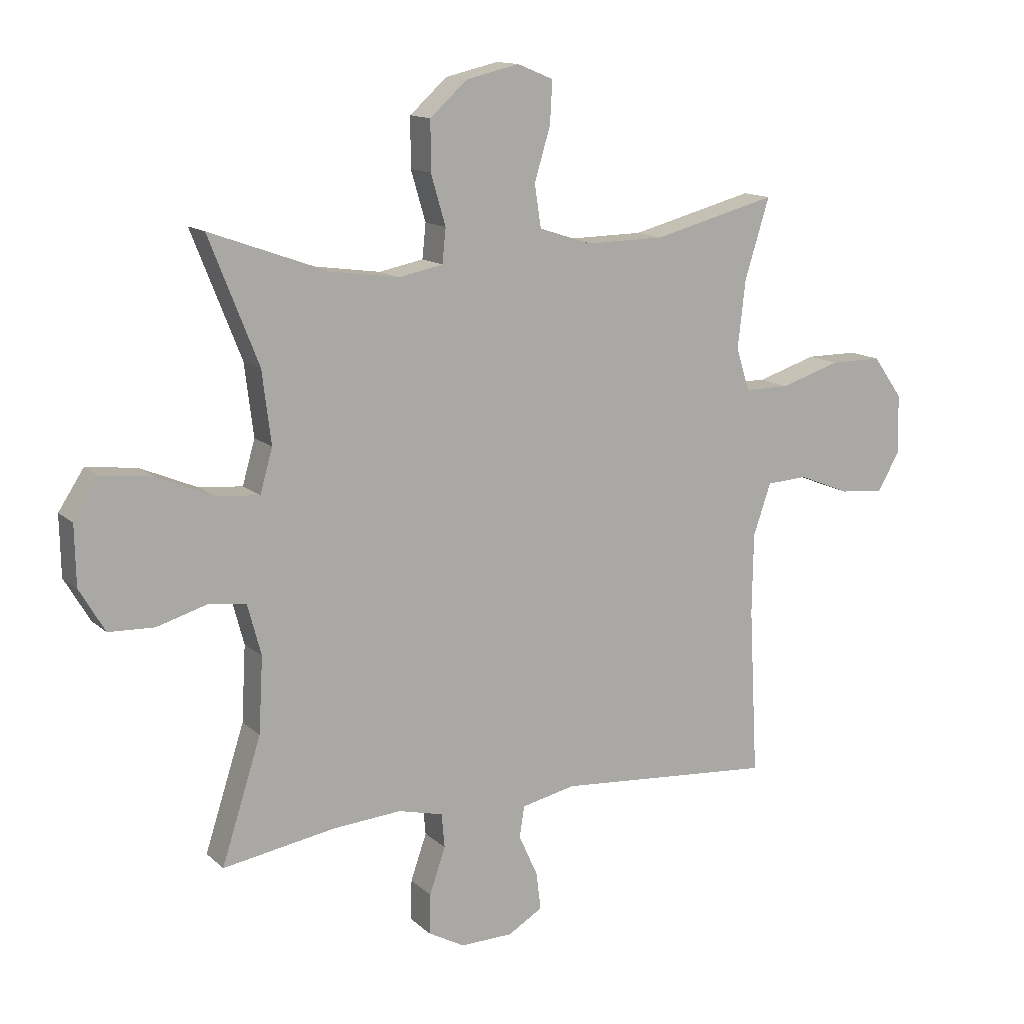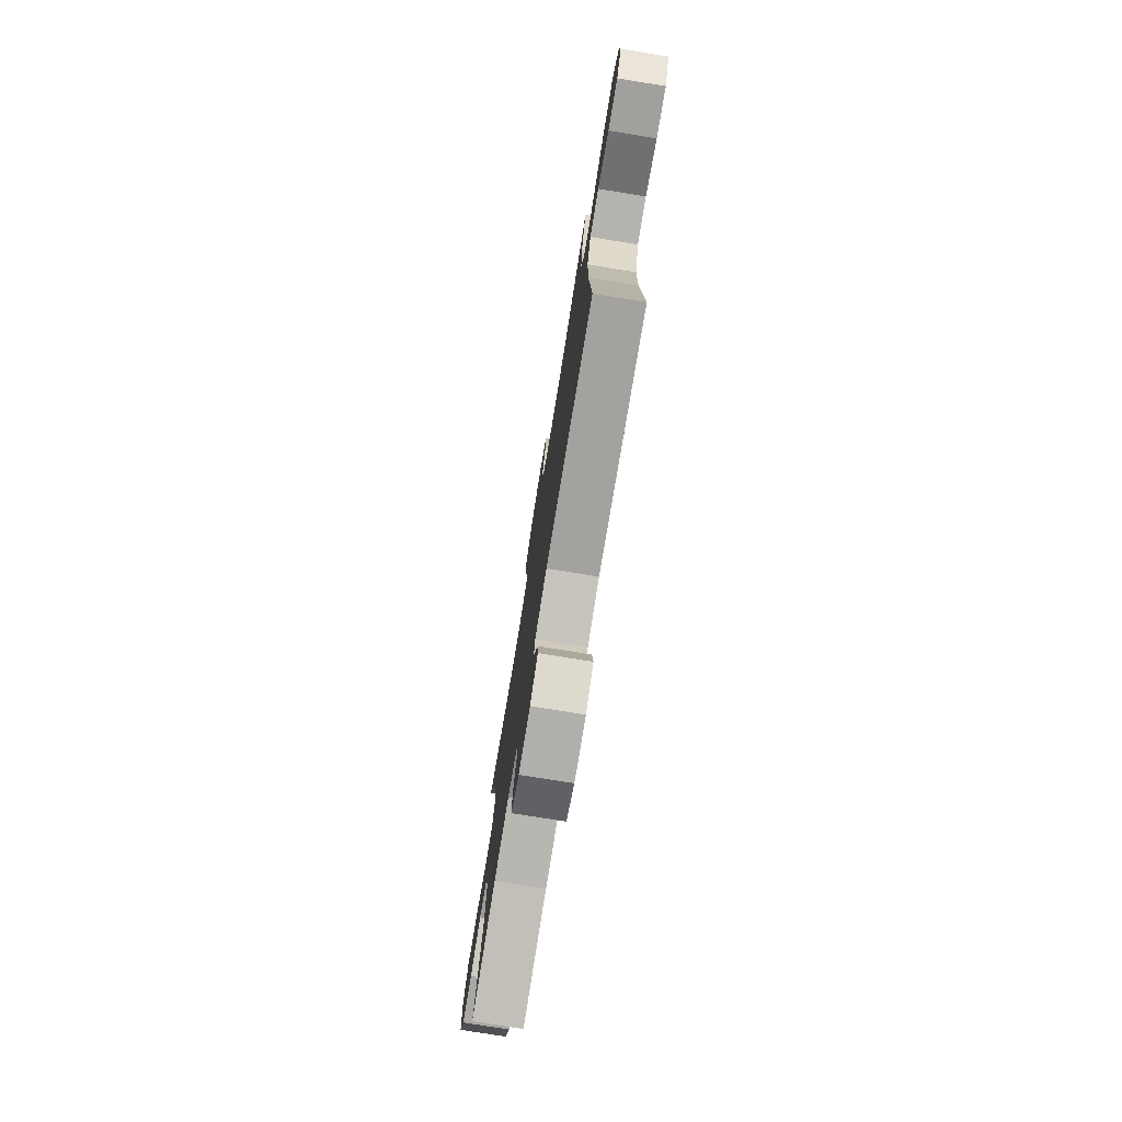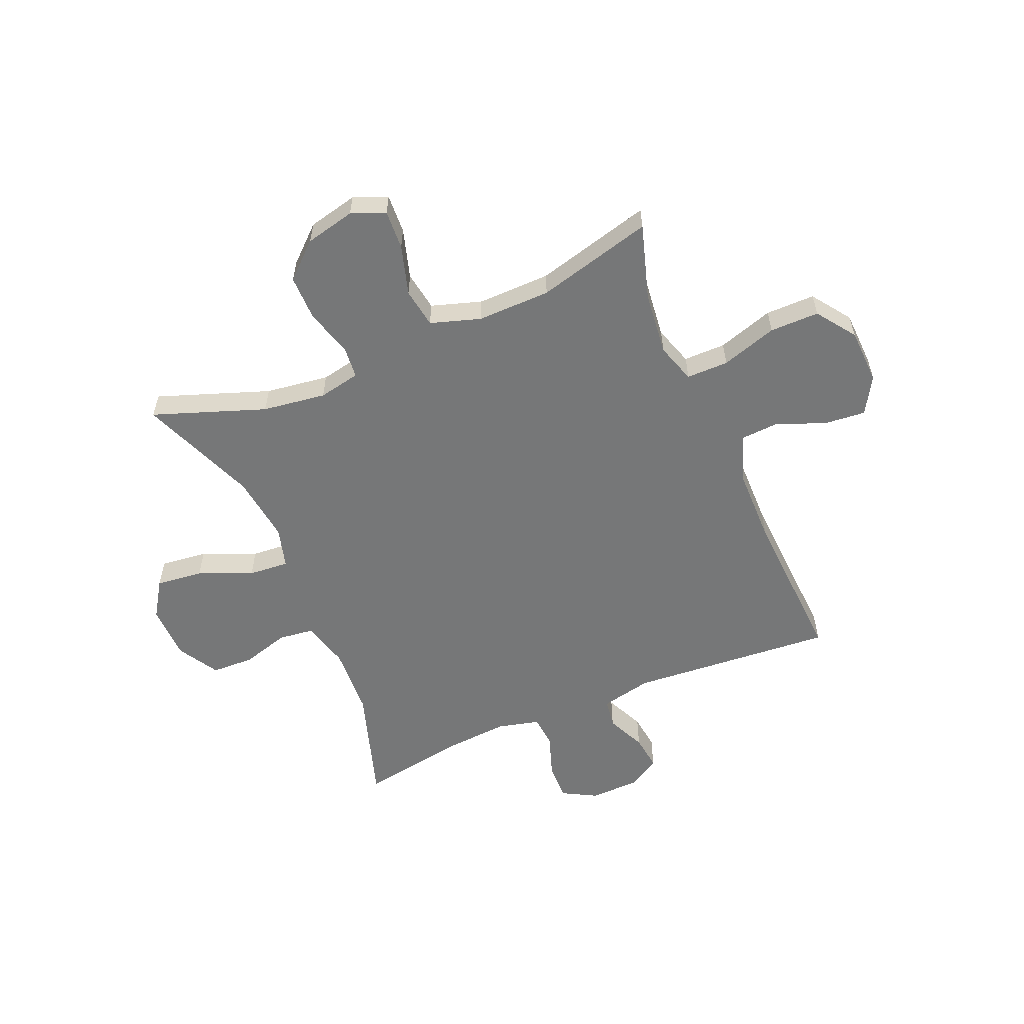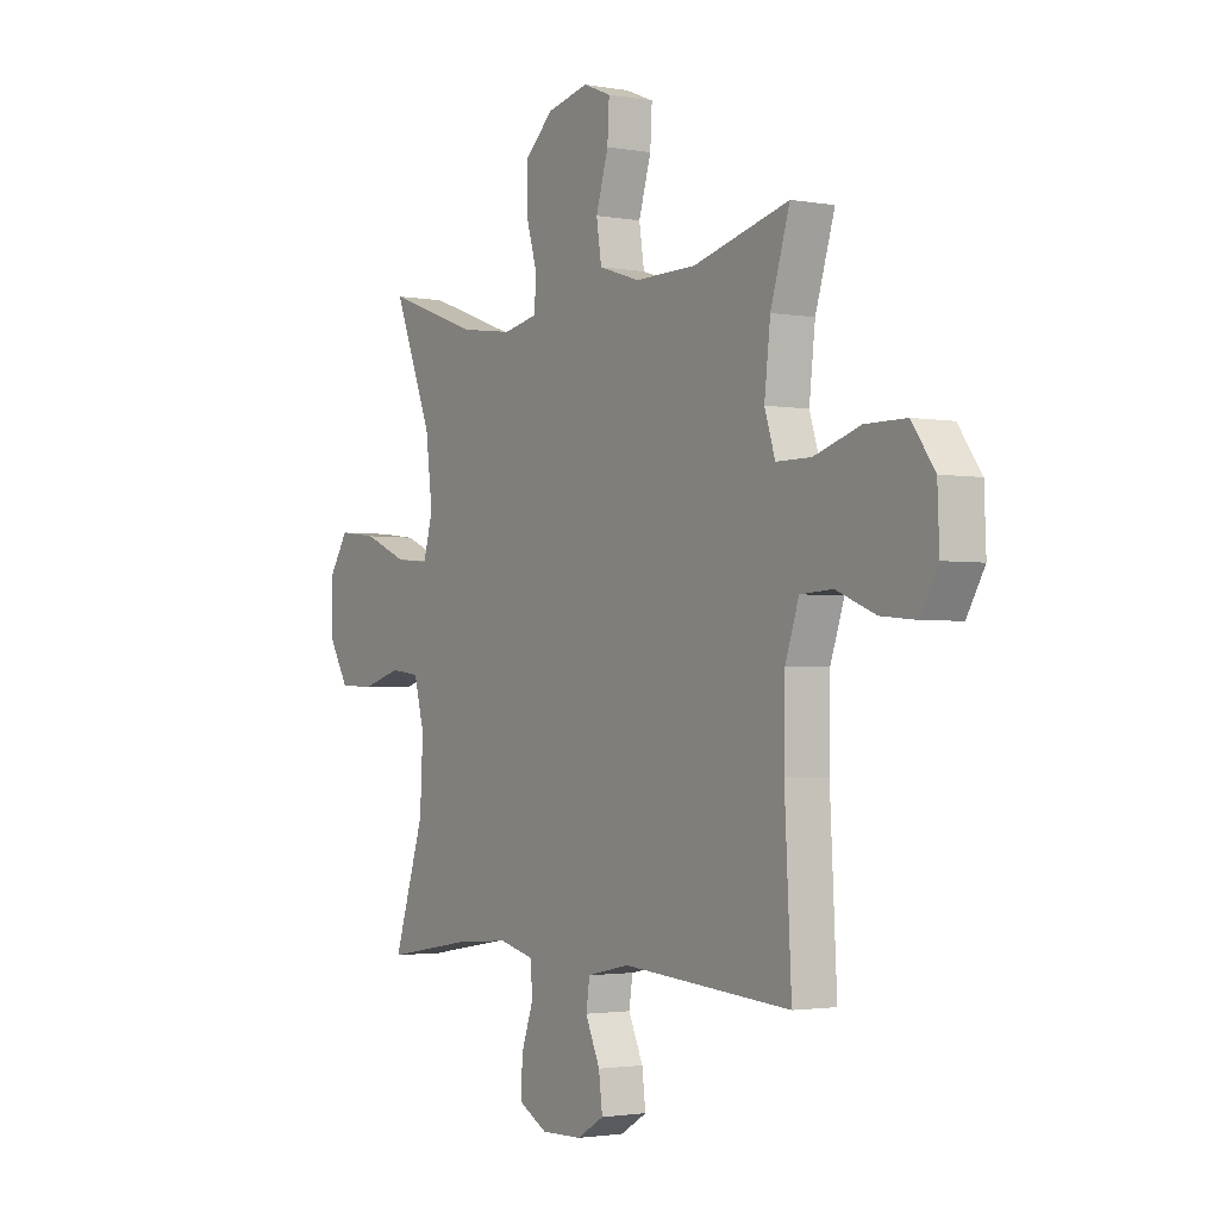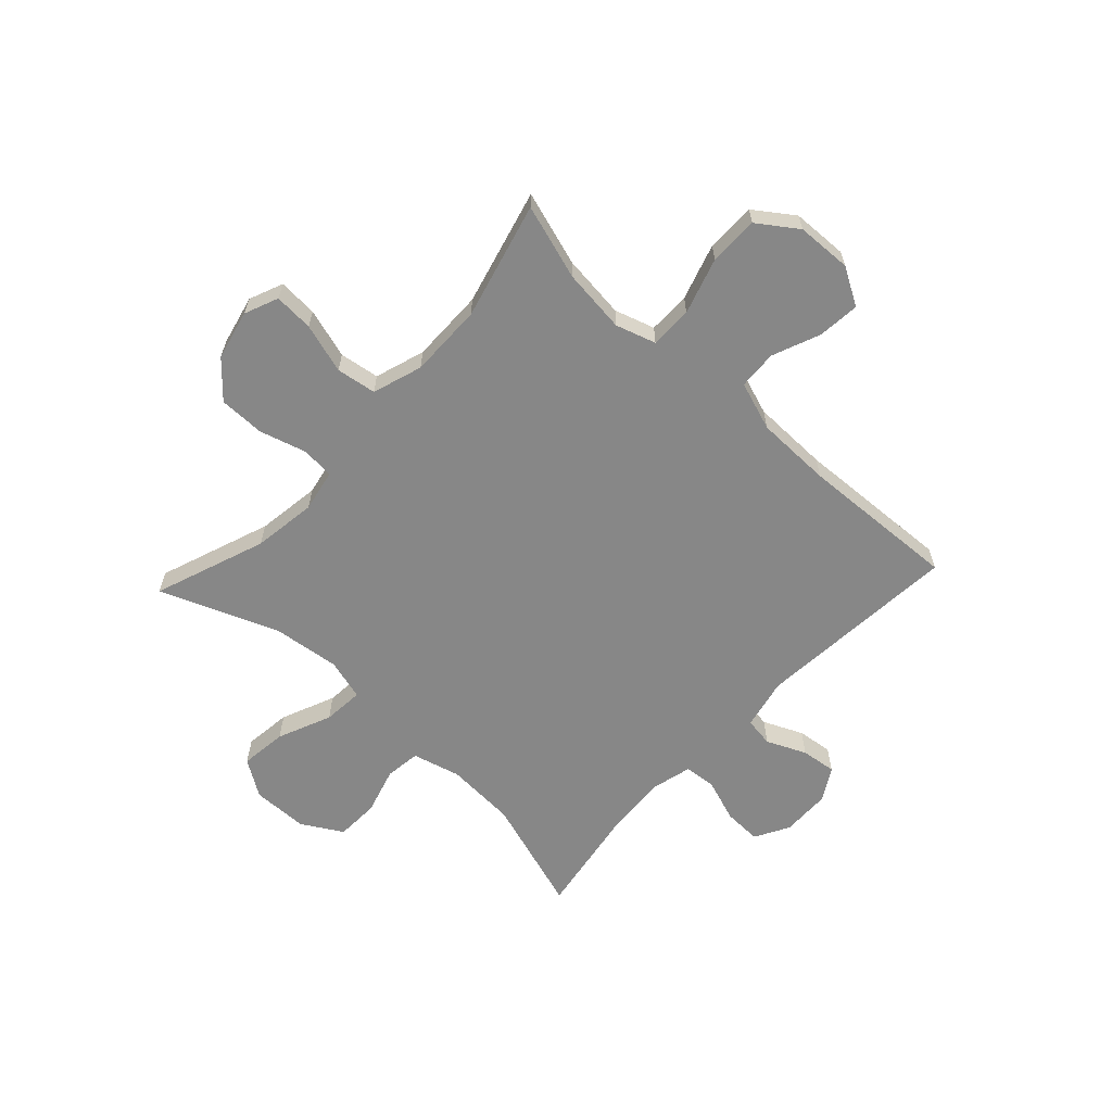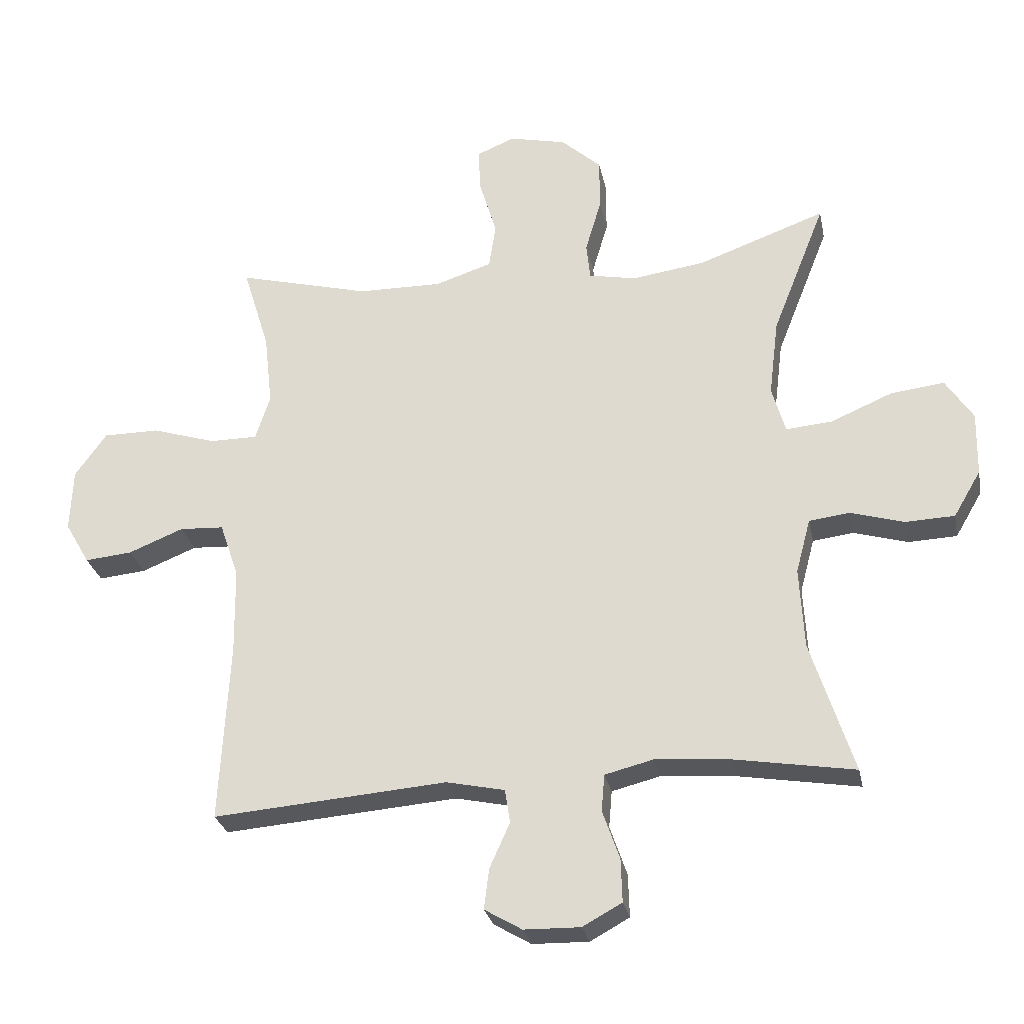
<metadata>
{"format":"obj","ext":"obj","renderer":"f3d","projection":"perspective","resolution":1024,"background":"white","views":[{"elev":13.3,"azim":-28.4,"up":"+Z"},{"elev":-77.0,"azim":80.8,"up":"+Z"},{"elev":-57.0,"azim":23.1,"up":"+Y"},{"elev":-2.1,"azim":57.1,"up":"+Z"},{"elev":-62.4,"azim":47.0,"up":"+Y"},{"elev":-27.8,"azim":-168.7,"up":"+Z"}]}
</metadata>
<code>
v -0.5 0.07 -0.5
v -0.433 0.07 -0.291
v -0.426 0.07 -0.163
v -0.449 0.07 -0.077
v -0.513 0.07 -0.069
v -0.598 0.07 -0.094
v -0.675 0.07 -0.091
v -0.718 0.07 -0.018
v -0.72 0.07 0.083
v -0.677 0.07 0.149
v -0.592 0.07 0.139
v -0.495 0.07 0.098
v -0.422 0.07 0.092
v -0.401 0.07 0.166
v -0.416 0.07 0.288
v -0.5 0.07 0.5
v -0.298 0.07 0.427
v -0.183 0.07 0.411
v -0.108 0.07 0.426
v -0.102 0.07 0.484
v -0.127 0.07 0.569
v -0.127 0.07 0.652
v -0.064 0.07 0.709
v 0.026 0.07 0.73
v 0.087 0.07 0.705
v 0.083 0.07 0.634
v 0.056 0.07 0.544
v 0.067 0.07 0.472
v 0.157 0.07 0.443
v 0.29 0.07 0.445
v 0.5 0.07 0.5
v 0.458 0.07 0.364
v 0.445 0.07 0.249
v 0.468 0.07 0.177
v 0.544 0.07 0.177
v 0.645 0.07 0.209
v 0.734 0.07 0.209
v 0.784 0.07 0.139
v 0.788 0.07 0.039
v 0.749 0.07 -0.028
v 0.674 0.07 -0.021
v 0.587 0.07 0.014
v 0.517 0.07 0.01
v 0.487 0.07 -0.078
v 0.485 0.07 -0.215
v 0.5 0.07 -0.5
v 0.13 0.07 -0.471
v 0.038 0.07 -0.491
v 0.03 0.07 -0.544
v 0.062 0.07 -0.615
v 0.07 0.07 -0.679
v 0.011 0.07 -0.714
v -0.078 0.07 -0.716
v -0.14 0.07 -0.682
v -0.138 0.07 -0.614
v -0.111 0.07 -0.536
v -0.116 0.07 -0.478
v -0.192 0.07 -0.459
v -0.309 0.07 -0.468
v -0.5 0 -0.5
v -0.433 0 -0.291
v -0.426 0 -0.163
v -0.449 0 -0.077
v -0.513 0 -0.069
v -0.598 0 -0.094
v -0.675 0 -0.091
v -0.718 0 -0.018
v -0.72 0 0.083
v -0.677 0 0.149
v -0.592 0 0.139
v -0.495 0 0.098
v -0.422 0 0.092
v -0.401 0 0.166
v -0.416 0 0.288
v -0.5 0 0.5
v -0.298 0 0.427
v -0.183 0 0.411
v -0.108 0 0.426
v -0.102 0 0.484
v -0.127 0 0.569
v -0.127 0 0.652
v -0.064 0 0.709
v 0.026 0 0.73
v 0.087 0 0.705
v 0.083 0 0.634
v 0.056 0 0.544
v 0.067 0 0.472
v 0.157 0 0.443
v 0.29 0 0.445
v 0.5 0 0.5
v 0.458 0 0.364
v 0.445 0 0.249
v 0.468 0 0.177
v 0.544 0 0.177
v 0.645 0 0.209
v 0.734 0 0.209
v 0.784 0 0.139
v 0.788 0 0.039
v 0.749 0 -0.028
v 0.674 0 -0.021
v 0.587 0 0.014
v 0.517 0 0.01
v 0.487 0 -0.078
v 0.485 0 -0.215
v 0.5 0 -0.5
v 0.13 0 -0.471
v 0.038 0 -0.491
v 0.03 0 -0.544
v 0.062 0 -0.615
v 0.07 0 -0.679
v 0.011 0 -0.714
v -0.078 0 -0.716
v -0.14 0 -0.682
v -0.138 0 -0.614
v -0.111 0 -0.536
v -0.116 0 -0.478
v -0.192 0 -0.459
v -0.309 0 -0.468
f 54 55 56
f 53 54 56
f 52 53 56
f 51 52 56
f 50 51 56
f 49 50 56
f 48 49 56 57
f 47 48 57 58
f 45 46 47
f 44 45 47 58
f 40 41 42
f 39 40 42
f 38 39 42
f 37 38 42
f 36 37 42
f 35 36 42
f 34 35 42 43
f 44 58 59
f 43 44 59
f 34 43 59
f 33 34 59
f 25 26 27
f 24 25 27
f 23 24 27
f 22 23 27
f 21 22 27
f 20 21 27
f 19 20 27 28
f 15 16 17
f 14 15 17 18
f 13 14 18 19
f 10 11 12
f 9 10 12
f 8 9 12
f 7 8 12
f 6 7 12
f 5 6 12
f 4 5 12 13
f 19 28 29
f 13 19 29
f 4 13 29
f 3 4 29
f 59 1 2
f 33 59 2
f 32 33 2
f 32 2 3
f 31 32 3
f 30 31 3
f 3 29 30
f 115 114 113
f 115 113 112
f 115 112 111
f 115 111 110
f 115 110 109
f 115 109 108
f 116 115 108 107
f 117 116 107 106
f 106 105 104
f 117 106 104 103
f 101 100 99
f 101 99 98
f 101 98 97
f 101 97 96
f 101 96 95
f 101 95 94
f 102 101 94 93
f 118 117 103
f 118 103 102
f 118 102 93
f 118 93 92
f 86 85 84
f 86 84 83
f 86 83 82
f 86 82 81
f 86 81 80
f 86 80 79
f 87 86 79 78
f 76 75 74
f 77 76 74 73
f 78 77 73 72
f 71 70 69
f 71 69 68
f 71 68 67
f 71 67 66
f 71 66 65
f 71 65 64
f 72 71 64 63
f 88 87 78
f 88 78 72
f 88 72 63
f 88 63 62
f 61 60 118
f 61 118 92
f 61 92 91
f 62 61 91
f 62 91 90
f 62 90 89
f 89 88 62
f 1 60 61 2
f 2 61 62 3
f 3 62 63 4
f 4 63 64 5
f 5 64 65 6
f 6 65 66 7
f 7 66 67 8
f 8 67 68 9
f 9 68 69 10
f 10 69 70 11
f 11 70 71 12
f 12 71 72 13
f 13 72 73 14
f 14 73 74 15
f 15 74 75 16
f 16 75 76 17
f 17 76 77 18
f 18 77 78 19
f 19 78 79 20
f 20 79 80 21
f 21 80 81 22
f 22 81 82 23
f 23 82 83 24
f 24 83 84 25
f 25 84 85 26
f 26 85 86 27
f 27 86 87 28
f 28 87 88 29
f 29 88 89 30
f 30 89 90 31
f 31 90 91 32
f 32 91 92 33
f 33 92 93 34
f 34 93 94 35
f 35 94 95 36
f 36 95 96 37
f 37 96 97 38
f 38 97 98 39
f 39 98 99 40
f 40 99 100 41
f 41 100 101 42
f 42 101 102 43
f 43 102 103 44
f 44 103 104 45
f 45 104 105 46
f 46 105 106 47
f 47 106 107 48
f 48 107 108 49
f 49 108 109 50
f 50 109 110 51
f 51 110 111 52
f 52 111 112 53
f 53 112 113 54
f 54 113 114 55
f 55 114 115 56
f 56 115 116 57
f 57 116 117 58
f 58 117 118 59
f 59 118 60 1

</code>
